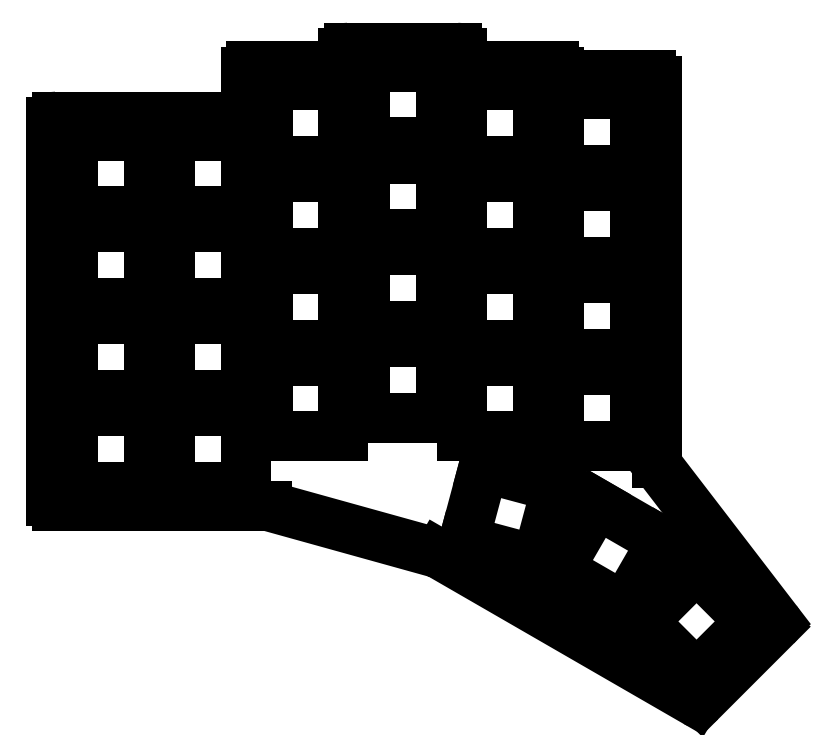
<metadata>
{"format":"dxf","ext":"dxf","renderer":"ezdxf+matplotlib","layout":"modelspace","background":"white","min_lineweight":24,"dpi":150}
</metadata>
<code>
0
SECTION
2
ENTITIES
0
LINE
8
0
10
39
20
-159.5
11
39
21
-89.5
0
LINE
8
0
10
40
20
-88.5
11
74
21
-88.5
0
LINE
8
0
10
75
20
-87.5
11
75
21
-80.15
0
LINE
8
0
10
76
20
-79.15
11
92
21
-79.15
0
LINE
8
0
10
93
20
-78.15
11
93
21
-76.75
0
LINE
8
0
10
94
20
-75.75
11
114
21
-75.75
0
LINE
8
0
10
115
20
-76.75
11
115
21
-78.15
0
LINE
8
0
10
116
20
-79.15
11
132
21
-79.15
0
LINE
8
0
10
133
20
-80.15
11
133
21
-80.85
0
LINE
8
0
10
133
20
-80.85
11
150
21
-80.85
0
LINE
8
0
10
151
20
-81.85
11
151
21
-152.5
0
LINE
8
0
10
151.2
20
-153.1
11
173
21
-181.5
0
LINE
8
0
10
172.9
20
-182.8
11
159.2
21
-196.5
0
LINE
8
0
10
158
20
-196.7
11
110.7
21
-169.3
0
LINE
8
0
10
110.4
20
-169.2
11
79.13
21
-160.5
0
LINE
8
0
10
78.86
20
-160.5
11
40
21
-160.5
0
ARC
8
0
10
40
20
-89.5
40
1
50
90
51
180
0
ARC
8
0
10
74
20
-87.5
40
1
50
270
51
0
0
ARC
8
0
10
76
20
-80.15
40
1
50
90
51
180
0
ARC
8
0
10
92
20
-78.15
40
1
50
270
51
0
0
ARC
8
0
10
94
20
-76.75
40
1
50
90
51
180
0
ARC
8
0
10
114
20
-76.75
40
1
50
0
51
90
0
ARC
8
0
10
116
20
-78.15
40
1
50
180
51
270
0
ARC
8
0
10
132
20
-80.15
40
1
50
0
51
90
0
ARC
8
0
10
150
20
-81.85
40
1
50
0
51
90
0
ARC
8
0
10
152
20
-152.5
40
1
50
180
51
217.5
0
ARC
8
0
10
172.2
20
-182.1
40
1
50
315
51
37.52
0
ARC
8
0
10
158.5
20
-195.8
40
1
50
240
51
315
0
ARC
8
0
10
110.2
20
-170.2
40
1
50
60
51
74.48
0
ARC
8
0
10
78.86
20
-161.5
40
1
50
74.48
51
90
0
ARC
8
0
10
40
20
-159.5
40
1
50
180
51
270
0
LINE
8
0
10
43
20
-157
11
57
21
-157
0
LINE
8
0
10
57
20
-157
11
57
21
-143
0
LINE
8
0
10
57
20
-143
11
43
21
-143
0
LINE
8
0
10
43
20
-143
11
43
21
-157
0
LINE
8
0
10
43
20
-140
11
57
21
-140
0
LINE
8
0
10
57
20
-140
11
57
21
-126
0
LINE
8
0
10
57
20
-126
11
43
21
-126
0
LINE
8
0
10
43
20
-126
11
43
21
-140
0
LINE
8
0
10
43
20
-123
11
57
21
-123
0
LINE
8
0
10
57
20
-123
11
57
21
-109
0
LINE
8
0
10
57
20
-109
11
43
21
-109
0
LINE
8
0
10
43
20
-109
11
43
21
-123
0
LINE
8
0
10
43
20
-106
11
57
21
-106
0
LINE
8
0
10
57
20
-106
11
57
21
-92
0
LINE
8
0
10
57
20
-92
11
43
21
-92
0
LINE
8
0
10
43
20
-92
11
43
21
-106
0
LINE
8
0
10
61
20
-157
11
75
21
-157
0
LINE
8
0
10
75
20
-157
11
75
21
-143
0
LINE
8
0
10
75
20
-143
11
61
21
-143
0
LINE
8
0
10
61
20
-143
11
61
21
-157
0
LINE
8
0
10
61
20
-140
11
75
21
-140
0
LINE
8
0
10
75
20
-140
11
75
21
-126
0
LINE
8
0
10
75
20
-126
11
61
21
-126
0
LINE
8
0
10
61
20
-126
11
61
21
-140
0
LINE
8
0
10
61
20
-123
11
75
21
-123
0
LINE
8
0
10
75
20
-123
11
75
21
-109
0
LINE
8
0
10
75
20
-109
11
61
21
-109
0
LINE
8
0
10
61
20
-109
11
61
21
-123
0
LINE
8
0
10
61
20
-106
11
75
21
-106
0
LINE
8
0
10
75
20
-106
11
75
21
-92
0
LINE
8
0
10
75
20
-92
11
61
21
-92
0
LINE
8
0
10
61
20
-92
11
61
21
-106
0
LINE
8
0
10
79
20
-147.7
11
93
21
-147.7
0
LINE
8
0
10
93
20
-147.7
11
93
21
-133.7
0
LINE
8
0
10
93
20
-133.7
11
79
21
-133.7
0
LINE
8
0
10
79
20
-133.7
11
79
21
-147.7
0
LINE
8
0
10
79
20
-130.7
11
93
21
-130.7
0
LINE
8
0
10
93
20
-130.7
11
93
21
-116.7
0
LINE
8
0
10
93
20
-116.7
11
79
21
-116.7
0
LINE
8
0
10
79
20
-116.7
11
79
21
-130.7
0
LINE
8
0
10
79
20
-113.7
11
93
21
-113.7
0
LINE
8
0
10
93
20
-113.7
11
93
21
-99.65
0
LINE
8
0
10
93
20
-99.65
11
79
21
-99.65
0
LINE
8
0
10
79
20
-99.65
11
79
21
-113.7
0
LINE
8
0
10
79
20
-96.65
11
93
21
-96.65
0
LINE
8
0
10
93
20
-96.65
11
93
21
-82.65
0
LINE
8
0
10
93
20
-82.65
11
79
21
-82.65
0
LINE
8
0
10
79
20
-82.65
11
79
21
-96.65
0
LINE
8
0
10
97
20
-144.2
11
111
21
-144.2
0
LINE
8
0
10
111
20
-144.2
11
111
21
-130.2
0
LINE
8
0
10
111
20
-130.2
11
97
21
-130.2
0
LINE
8
0
10
97
20
-130.2
11
97
21
-144.2
0
LINE
8
0
10
97
20
-127.2
11
111
21
-127.2
0
LINE
8
0
10
111
20
-127.2
11
111
21
-113.2
0
LINE
8
0
10
111
20
-113.2
11
97
21
-113.2
0
LINE
8
0
10
97
20
-113.2
11
97
21
-127.2
0
LINE
8
0
10
97
20
-110.2
11
111
21
-110.2
0
LINE
8
0
10
111
20
-110.2
11
111
21
-96.25
0
LINE
8
0
10
111
20
-96.25
11
97
21
-96.25
0
LINE
8
0
10
97
20
-96.25
11
97
21
-110.2
0
LINE
8
0
10
97
20
-93.25
11
111
21
-93.25
0
LINE
8
0
10
111
20
-93.25
11
111
21
-79.25
0
LINE
8
0
10
111
20
-79.25
11
97
21
-79.25
0
LINE
8
0
10
97
20
-79.25
11
97
21
-93.25
0
LINE
8
0
10
115
20
-147.7
11
129
21
-147.7
0
LINE
8
0
10
129
20
-147.7
11
129
21
-133.7
0
LINE
8
0
10
129
20
-133.7
11
115
21
-133.7
0
LINE
8
0
10
115
20
-133.7
11
115
21
-147.7
0
LINE
8
0
10
115
20
-130.7
11
129
21
-130.7
0
LINE
8
0
10
129
20
-130.7
11
129
21
-116.7
0
LINE
8
0
10
129
20
-116.7
11
115
21
-116.7
0
LINE
8
0
10
115
20
-116.7
11
115
21
-130.7
0
LINE
8
0
10
115
20
-113.7
11
129
21
-113.7
0
LINE
8
0
10
129
20
-113.7
11
129
21
-99.65
0
LINE
8
0
10
129
20
-99.65
11
115
21
-99.65
0
LINE
8
0
10
115
20
-99.65
11
115
21
-113.7
0
LINE
8
0
10
115
20
-96.65
11
129
21
-96.65
0
LINE
8
0
10
129
20
-96.65
11
129
21
-82.65
0
LINE
8
0
10
129
20
-82.65
11
115
21
-82.65
0
LINE
8
0
10
115
20
-82.65
11
115
21
-96.65
0
LINE
8
0
10
133
20
-149.3
11
147
21
-149.3
0
LINE
8
0
10
147
20
-149.3
11
147
21
-135.3
0
LINE
8
0
10
147
20
-135.3
11
133
21
-135.3
0
LINE
8
0
10
133
20
-135.3
11
133
21
-149.3
0
LINE
8
0
10
133
20
-132.3
11
147
21
-132.3
0
LINE
8
0
10
147
20
-132.3
11
147
21
-118.3
0
LINE
8
0
10
147
20
-118.3
11
133
21
-118.3
0
LINE
8
0
10
133
20
-118.3
11
133
21
-132.3
0
LINE
8
0
10
133
20
-115.3
11
147
21
-115.3
0
LINE
8
0
10
147
20
-115.3
11
147
21
-101.3
0
LINE
8
0
10
147
20
-101.3
11
133
21
-101.3
0
LINE
8
0
10
133
20
-101.3
11
133
21
-115.3
0
LINE
8
0
10
133
20
-98.35
11
147
21
-98.35
0
LINE
8
0
10
147
20
-98.35
11
147
21
-84.35
0
LINE
8
0
10
147
20
-84.35
11
133
21
-84.35
0
LINE
8
0
10
133
20
-84.35
11
133
21
-98.35
0
LINE
8
0
10
115.3
20
-166.9
11
128.8
21
-170.5
0
LINE
8
0
10
128.8
20
-170.5
11
132.5
21
-157
0
LINE
8
0
10
132.5
20
-157
11
118.9
21
-153.4
0
LINE
8
0
10
118.9
20
-153.4
11
115.3
21
-166.9
0
LINE
8
0
10
132.9
20
-172.2
11
145
21
-179.2
0
LINE
8
0
10
145
20
-179.2
11
152
21
-167.1
0
LINE
8
0
10
152
20
-167.1
11
139.9
21
-160.1
0
LINE
8
0
10
139.9
20
-160.1
11
132.9
21
-172.2
0
LINE
8
0
10
148.4
20
-181.9
11
158.3
21
-191.8
0
LINE
8
0
10
158.3
20
-191.8
11
168.2
21
-181.9
0
LINE
8
0
10
168.2
20
-181.9
11
158.3
21
-172
0
LINE
8
0
10
158.3
20
-172
11
148.4
21
-181.9
0
CIRCLE
8
0
10
59
20
-107.5
40
1.1
0
CIRCLE
8
0
10
59
20
-141.5
40
1.1
0
CIRCLE
8
0
10
131
20
-98.15
40
1.1
0
CIRCLE
8
0
10
131
20
-150.8
40
1.1
0
CIRCLE
8
0
10
150.1
20
-176.1
40
1.1
0
ENDSEC
0
EOF

</code>
